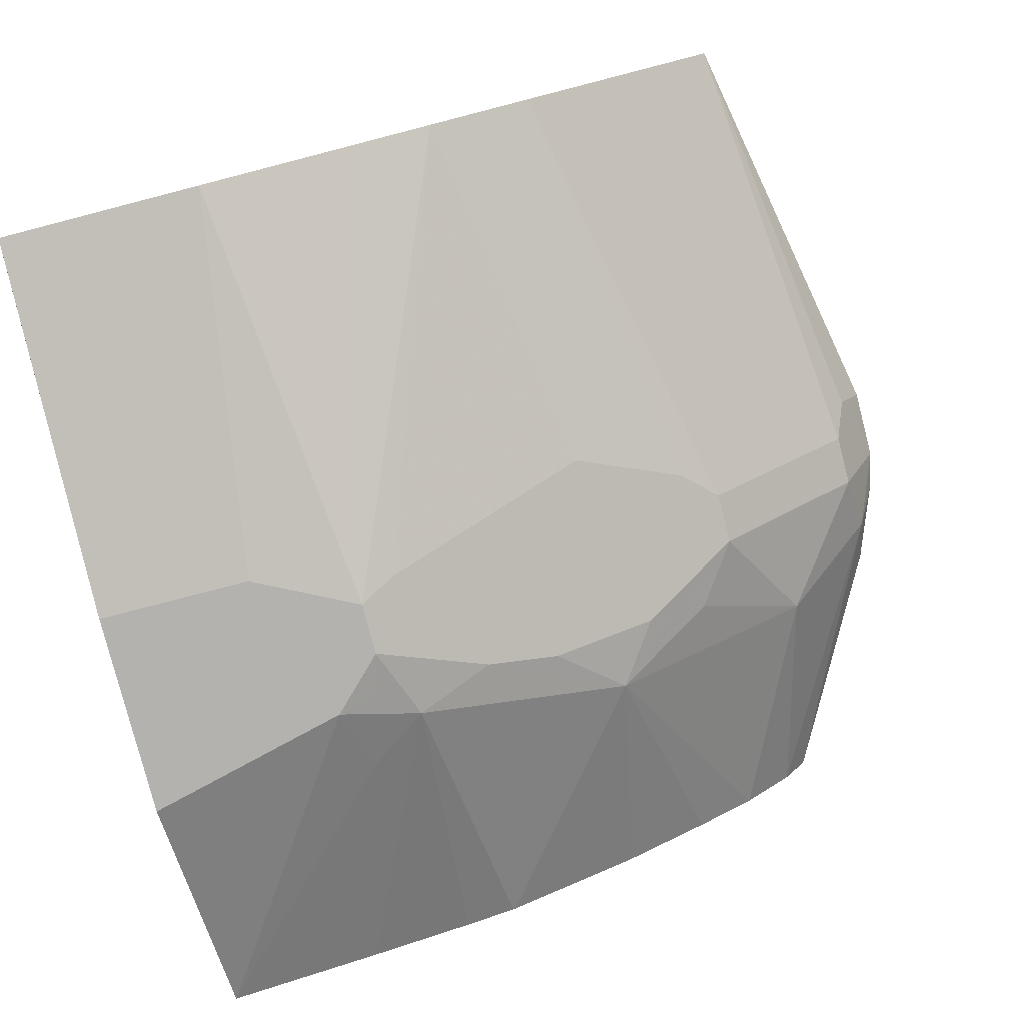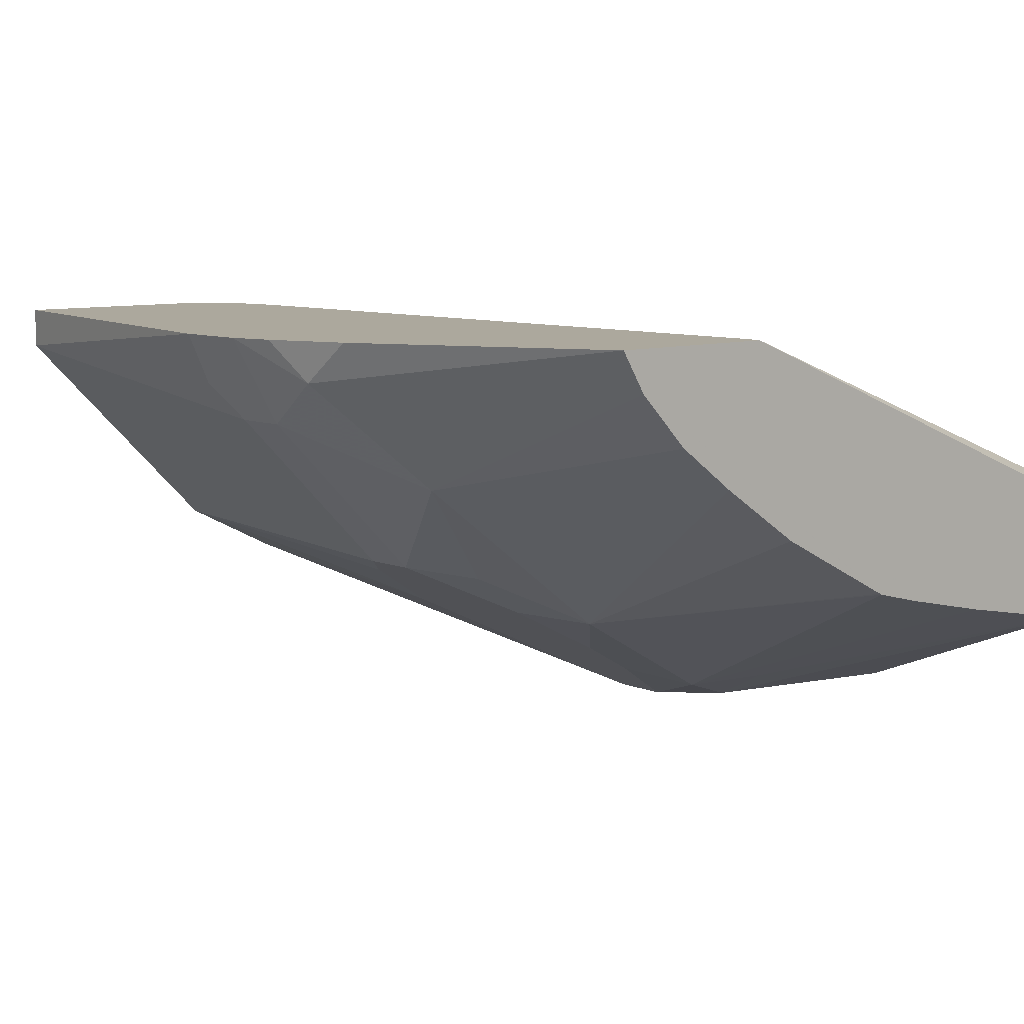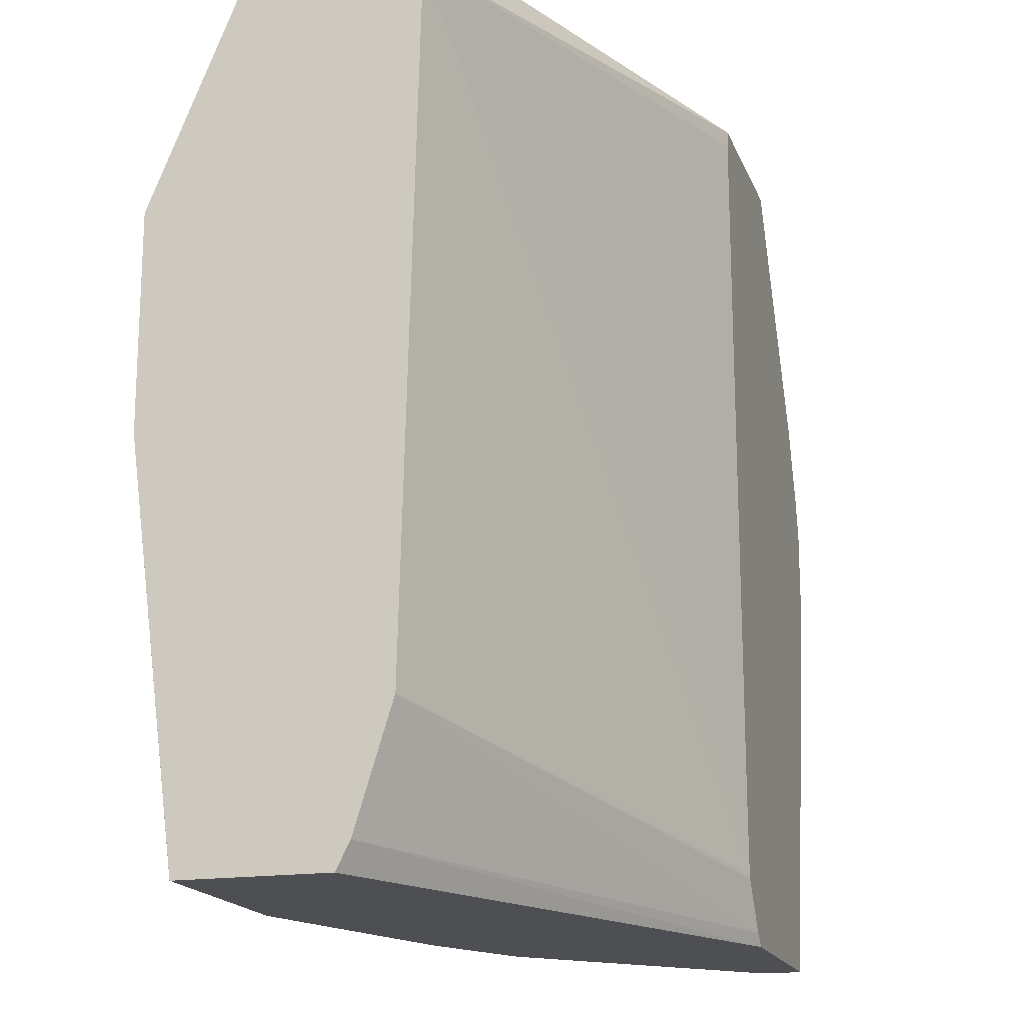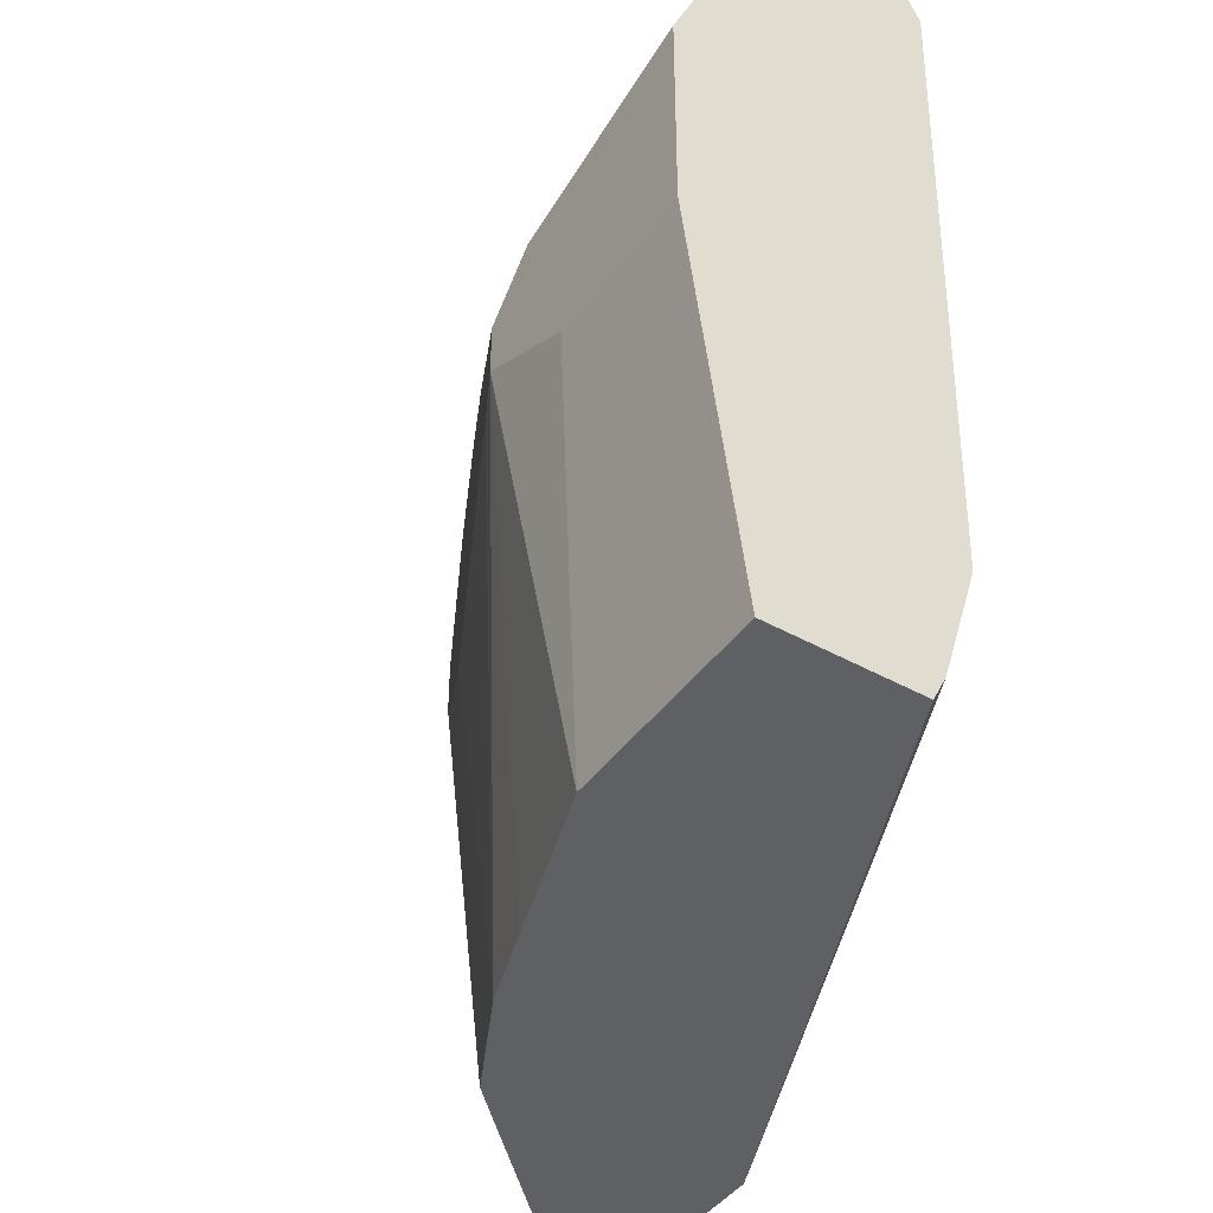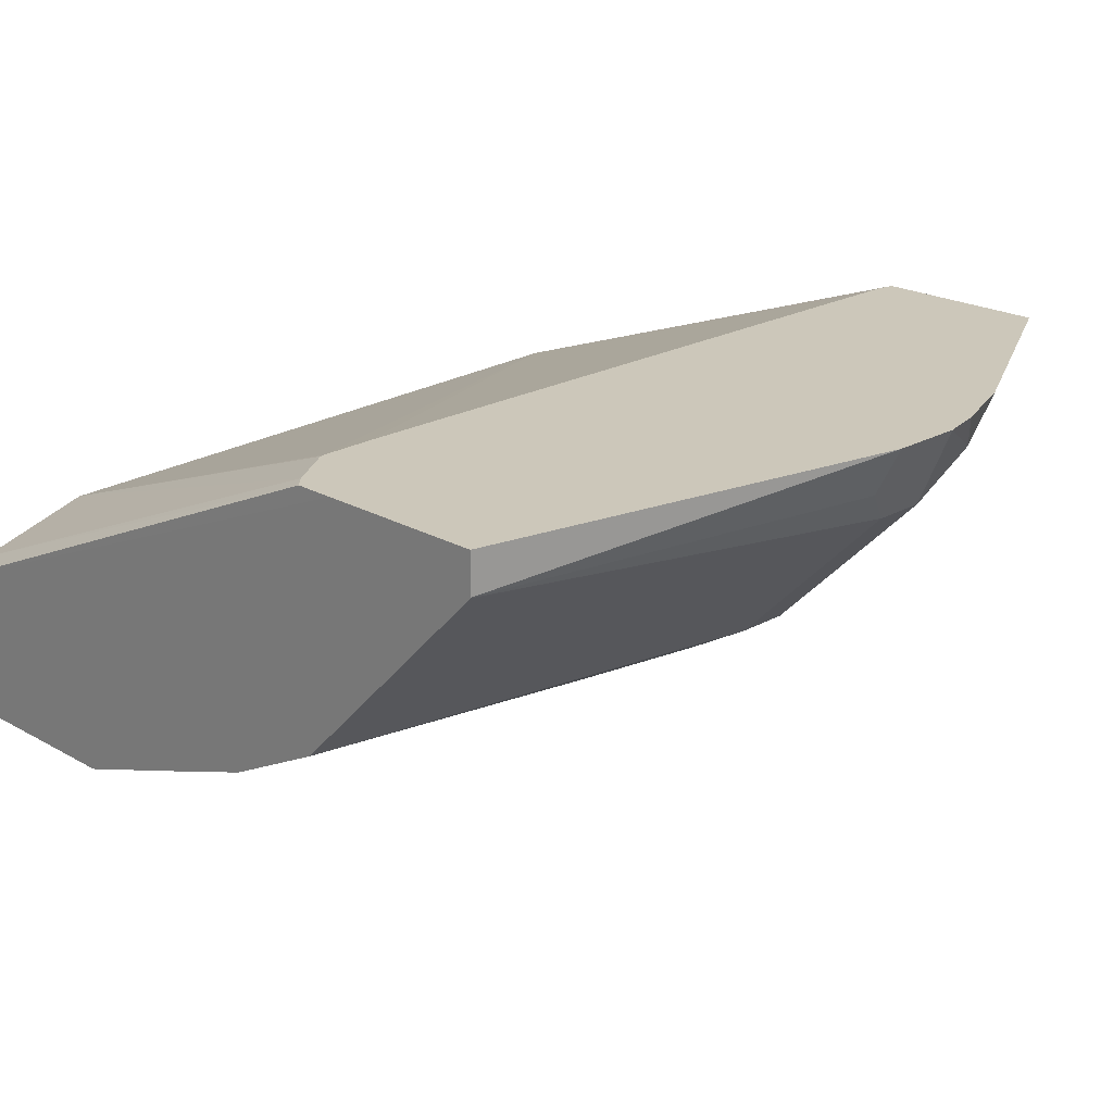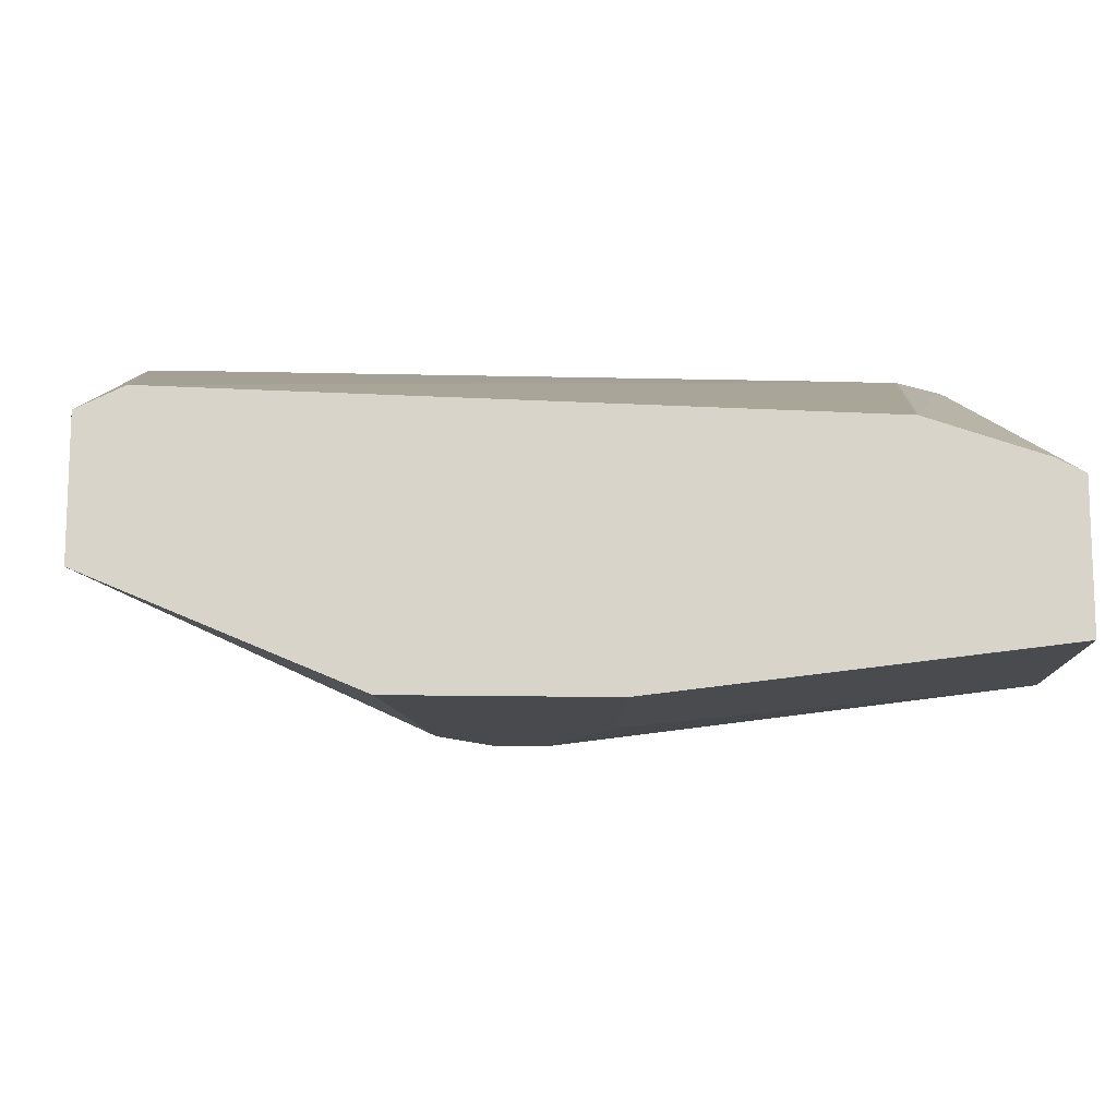
<metadata>
{"format":"obj","ext":"obj","renderer":"f3d","projection":"perspective","resolution":1024,"background":"white","views":[{"elev":-79.8,"azim":14.5,"up":"+Z"},{"elev":8.6,"azim":137.8,"up":"+Z"},{"elev":-17.5,"azim":-73.1,"up":"+Y"},{"elev":-43.4,"azim":-123.4,"up":"+Y"},{"elev":21.3,"azim":45.2,"up":"+Z"},{"elev":-13.3,"azim":-92.9,"up":"+Z"}]}
</metadata>
<code>
v 0.3215 0.3215 -0.2139
v 0.3188 0.3189 -0.2192
v 0.3056 0.3255 -0.2458
v 0.3089 0.3487 -0.2292
v 0.3175 0.3374 -0.2139
v 0.3215 0.2936 -0.2139
v 0.3188 0.2989 -0.2192
v 0.3056 0.3056 -0.2458
v 0.2657 0.3255 -0.2857
v 0.269 0.3687 -0.269
v 0.2491 0.4556 -0.2292
v 0.2587 0.4556 -0.2139
v 0.3065 0.3663 -0.2139
v 0.3122 0.2923 -0.2325
v 0.289 0.1295 -0.2139
v 0.2891 0.1295 -0.2291
v 0.2889 0.1295 -0.2294
v 0.269 0.1295 -0.2493
v 0.2657 0.3056 -0.2857
v 0.2458 0.3255 -0.3056
v 0.2292 0.3487 -0.3089
v 0.1893 0.3687 -0.3288
v 0.2292 0.4556 -0.2491
v 0.2337 0.4556 -0.2446
v 0.1911 0.4556 -0.2139
v 0.2245 0.1295 -0.2139
v 0.2493 0.1295 -0.269
v 0.2458 0.3056 -0.3056
v 0.2192 0.3189 -0.3189
v 0.1395 0.3388 -0.3587
v 0.2059 0.3454 -0.3255
v 0.1661 0.3454 -0.3454
v 0.1627 0.362 -0.3421
v 0.1193 0.4556 -0.3139
v 0.1195 0.4556 -0.3139
v 0.1205 0.4556 -0.3134
v 0.1604 0.4556 -0.2935
v 0.1724 0.4556 -0.2875
v 0.2059 0.4556 -0.2657
v 0.0001704 0.4556 -0.2876
v 0.0001704 0.4518 -0.2856
v 0.0001704 0.4386 -0.279
v 0.0001704 0.4384 -0.279
v 0.19 0.449 -0.2139
v 0.0001704 0.1295 -0.304
v 0.2092 0.1295 -0.2139
v 0.2293 0.1295 -0.2889
v 0.2091 0.1295 -0.309
v 0.2325 0.2923 -0.3122
v 0.2192 0.2989 -0.3189
v 0.1395 0.2989 -0.3587
v 0.1129 0.3122 -0.372
v 0.09967 0.3189 -0.3786
v 0.1096 0.3487 -0.3687
v 0.09967 0.4556 -0.3189
v 0.0001704 0.4556 -0.3388
v 0.19 0.4331 -0.2139
v 0.0001704 0.1842 -0.2852
v 0.192 0.1541 -0.2139
v 0.1913 0.1741 -0.2139
v 0.1911 0.1937 -0.2139
v 0.0001704 0.1295 -0.3589
v 0.0001704 0.1395 -0.2989
v 0.2046 0.1342 -0.2139
v 0.1698 0.1295 -0.3287
v 0.1926 0.2724 -0.3321
v 0.1129 0.2923 -0.372
v 0.07973 0.3388 -0.3786
v 0.09634 0.3355 -0.3753
v 0.09967 0.2989 -0.3786
v 0.08637 0.3653 -0.3654
v 0.05982 0.4556 -0.3275
v 0.0001704 0.3587 -0.3786
v 0.1923 0.1525 -0.2139
v 0.0001704 0.279 -0.3786
v 0.0002018 0.1295 -0.3589
v 0.1397 0.1295 -0.339
v 0.0001704 0.3388 -0.3786
v 0.07992 0.1295 -0.3589
v 0.05982 0.279 -0.3786
f 30 53 54
f 30 32 31
f 30 52 53
f 33 54 34
f 34 54 55
f 30 54 33
f 40 56 73
f 40 62 45
f 40 78 75
f 40 75 62
f 40 45 63
f 40 63 58
f 30 51 67
f 40 43 42
f 40 58 43
f 40 73 78
f 29 51 30
f 22 36 37
f 28 48 49
f 22 31 32
f 40 42 41
f 22 32 30
f 22 30 33
f 22 33 34
f 22 34 35
f 22 35 36
f 29 50 51
f 22 37 38
f 22 39 23
f 25 40 41
f 25 41 42
f 25 42 43
f 25 43 44
f 26 46 45
f 28 47 48
f 22 38 39
f 43 57 44
f 58 64 74
f 43 59 60
f 54 72 55
f 56 72 71
f 56 71 68
f 56 68 73
f 58 63 64
f 58 74 59
f 62 75 76
f 54 71 72
f 65 77 70
f 65 67 66
f 68 78 73
f 70 77 79
f 70 79 80
f 75 80 79
f 75 79 76
f 20 22 21
f 65 70 67
f 43 58 59
f 54 68 71
f 53 78 68
f 43 60 61
f 43 61 57
f 45 46 63
f 46 64 63
f 48 65 66
f 48 66 49
f 49 66 50
f 54 69 68
f 50 66 51
f 52 67 70
f 52 70 53
f 53 68 69
f 53 69 54
f 53 70 80
f 53 80 75
f 53 75 78
f 51 66 67
f 20 31 22
f 30 67 52
f 20 29 30
f 3 8 19
f 3 19 9
f 3 9 10
f 3 10 4
f 4 10 11
f 4 11 12
f 4 12 13
f 2 8 3
f 4 13 5
f 6 15 16
f 6 16 14
f 7 14 8
f 8 14 16
f 8 16 17
f 8 17 18
f 8 18 19
f 6 14 7
f 9 19 28
f 2 7 8
f 1 15 6
f 1 2 3
f 1 3 4
f 1 4 5
f 1 5 13
f 1 13 12
f 1 12 25
f 1 25 44
f 1 7 2
f 1 44 57
f 1 61 60
f 1 60 59
f 1 59 74
f 1 74 64
f 1 64 46
f 1 46 26
f 1 26 15
f 1 57 61
f 9 28 20
f 1 6 7
f 10 20 21
f 15 62 76
f 15 76 79
f 15 79 77
f 15 77 65
f 15 65 48
f 15 48 47
f 15 47 27
f 15 45 62
f 15 18 17
f 18 27 19
f 19 27 47
f 19 47 28
f 20 28 49
f 20 49 50
f 20 50 29
f 9 20 10
f 15 17 16
f 15 26 45
f 15 27 18
f 11 23 39
f 11 25 12
f 10 22 23
f 10 23 24
f 10 24 11
f 11 24 23
f 11 39 38
f 11 38 37
f 10 21 22
f 11 37 36
f 11 36 35
f 11 35 34
f 11 34 55
f 11 55 72
f 11 72 56
f 20 30 31
f 11 56 40
f 11 40 25

</code>
